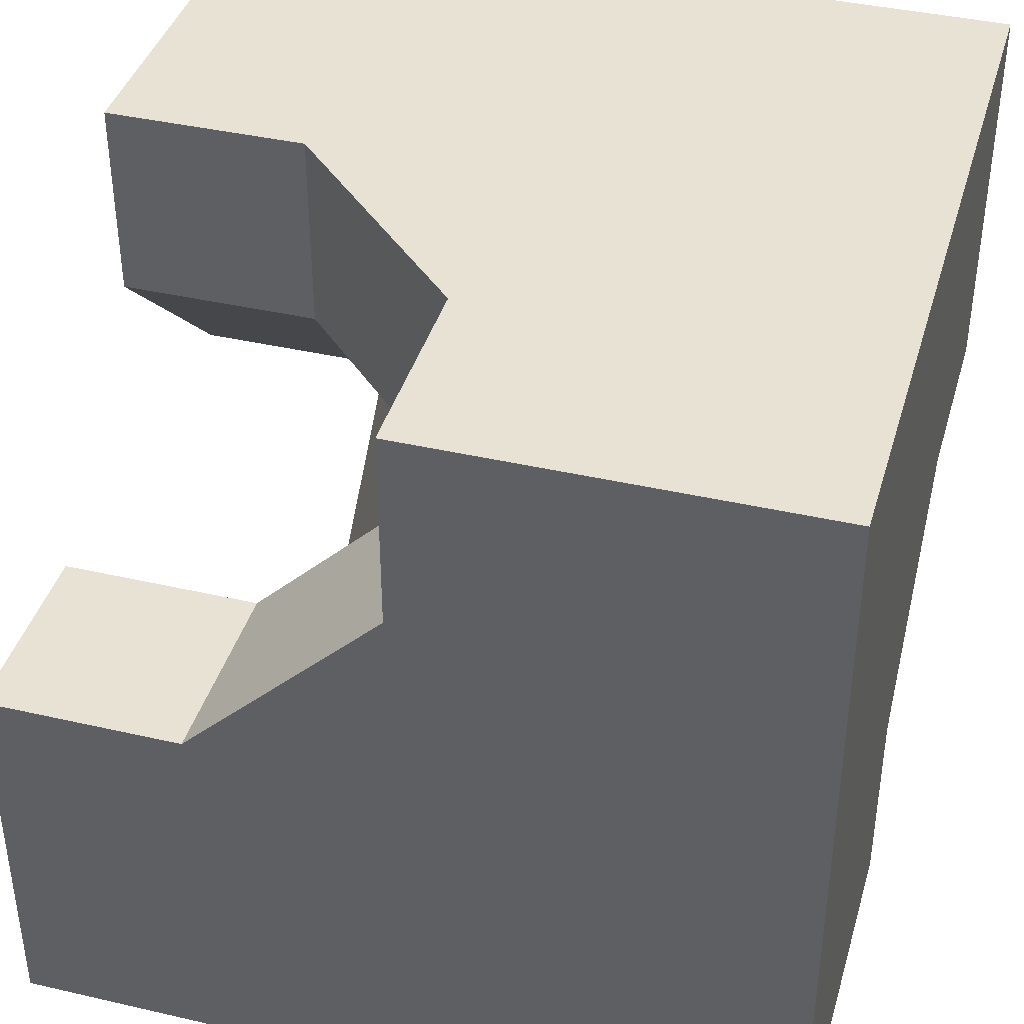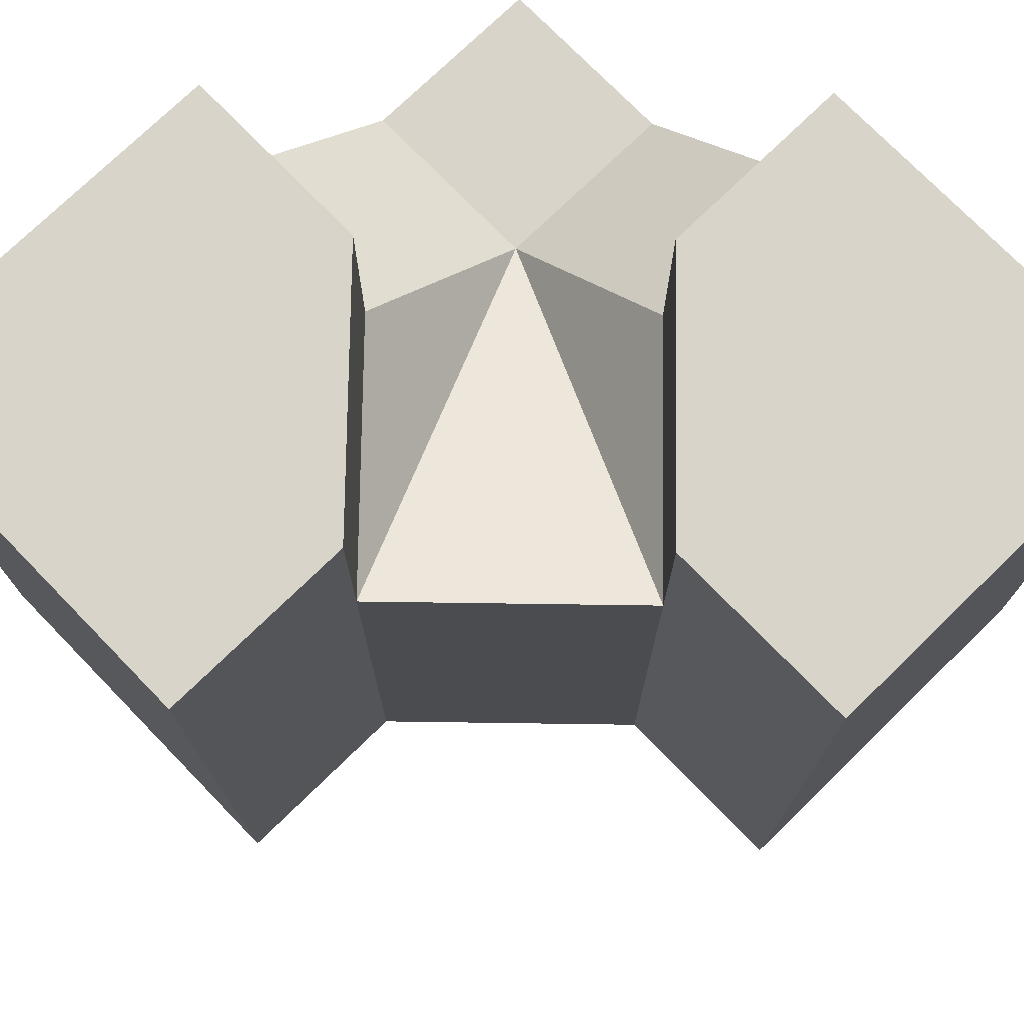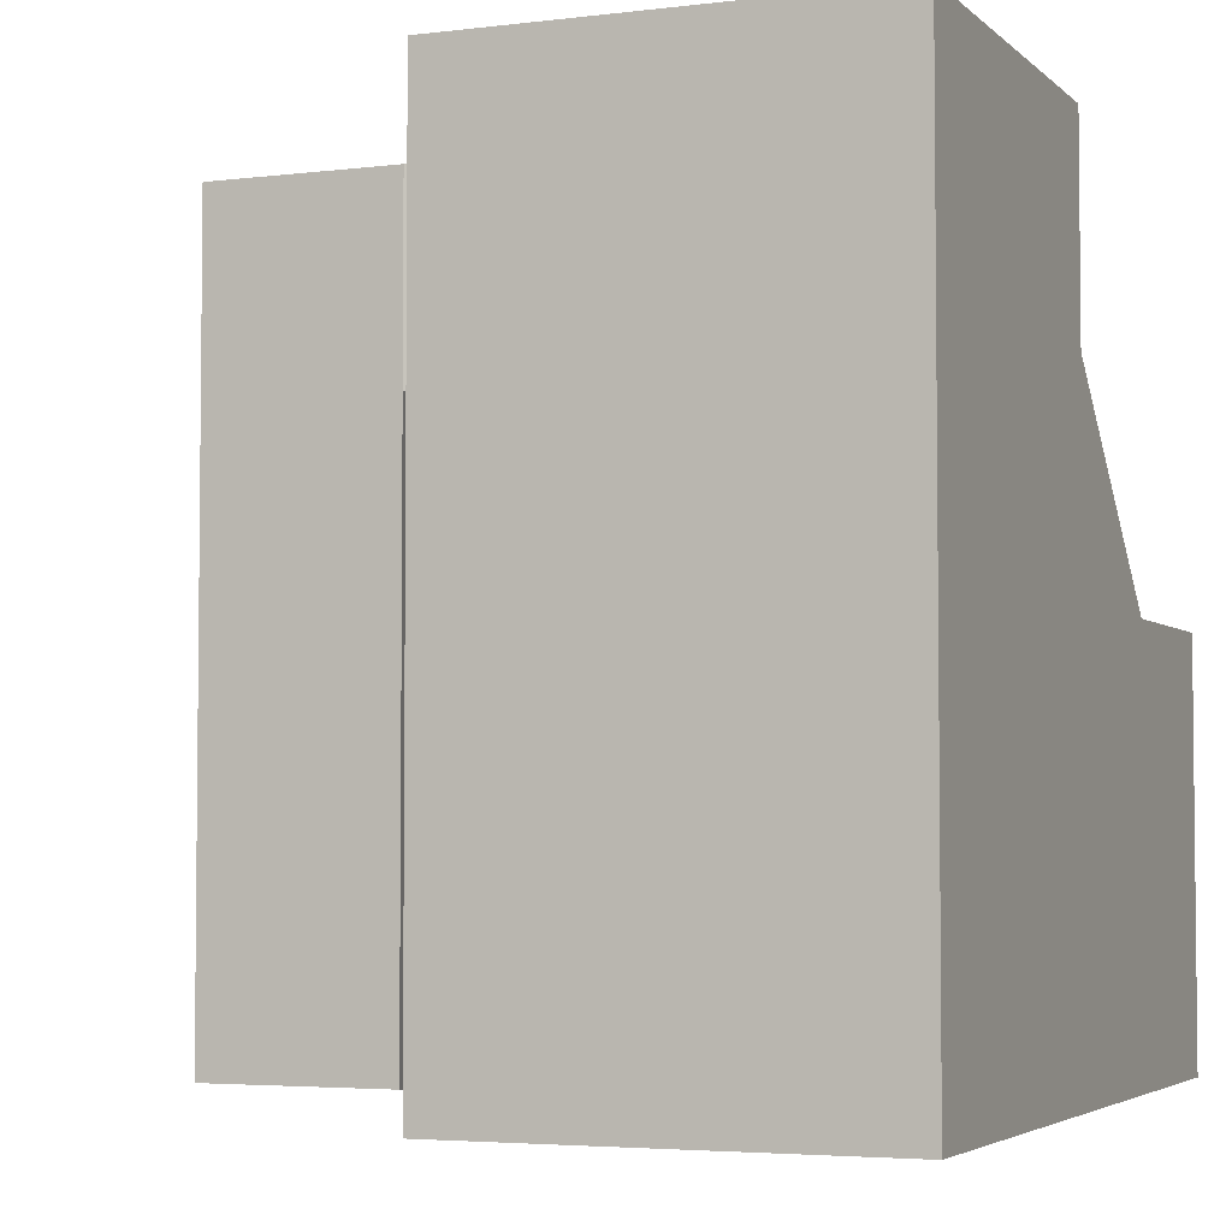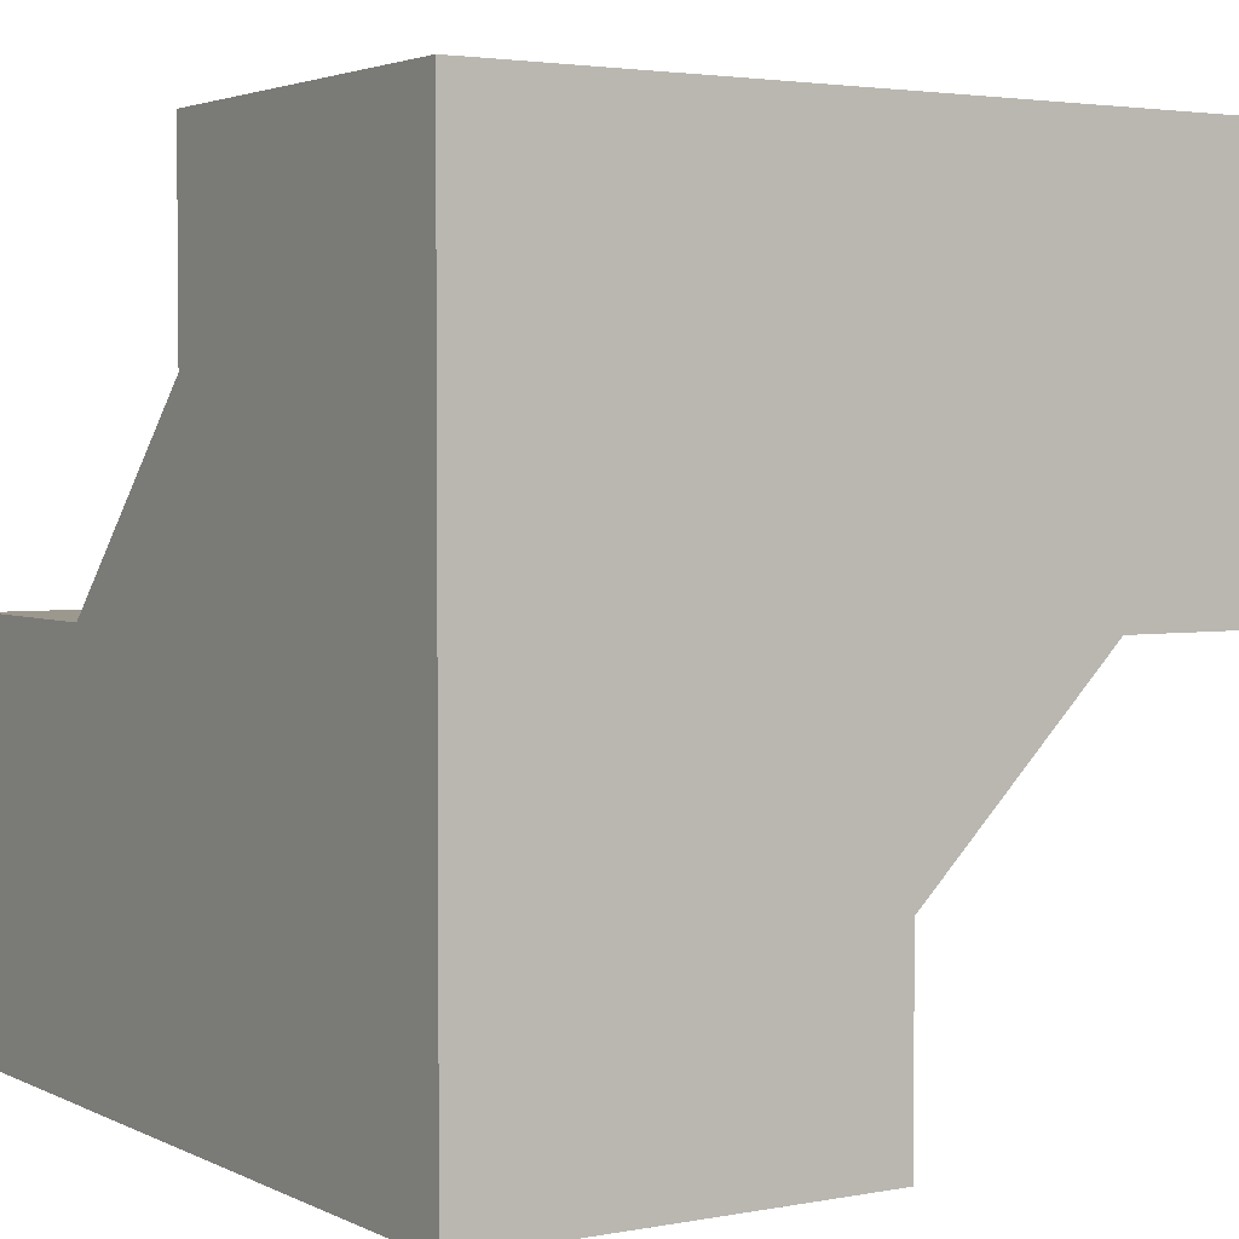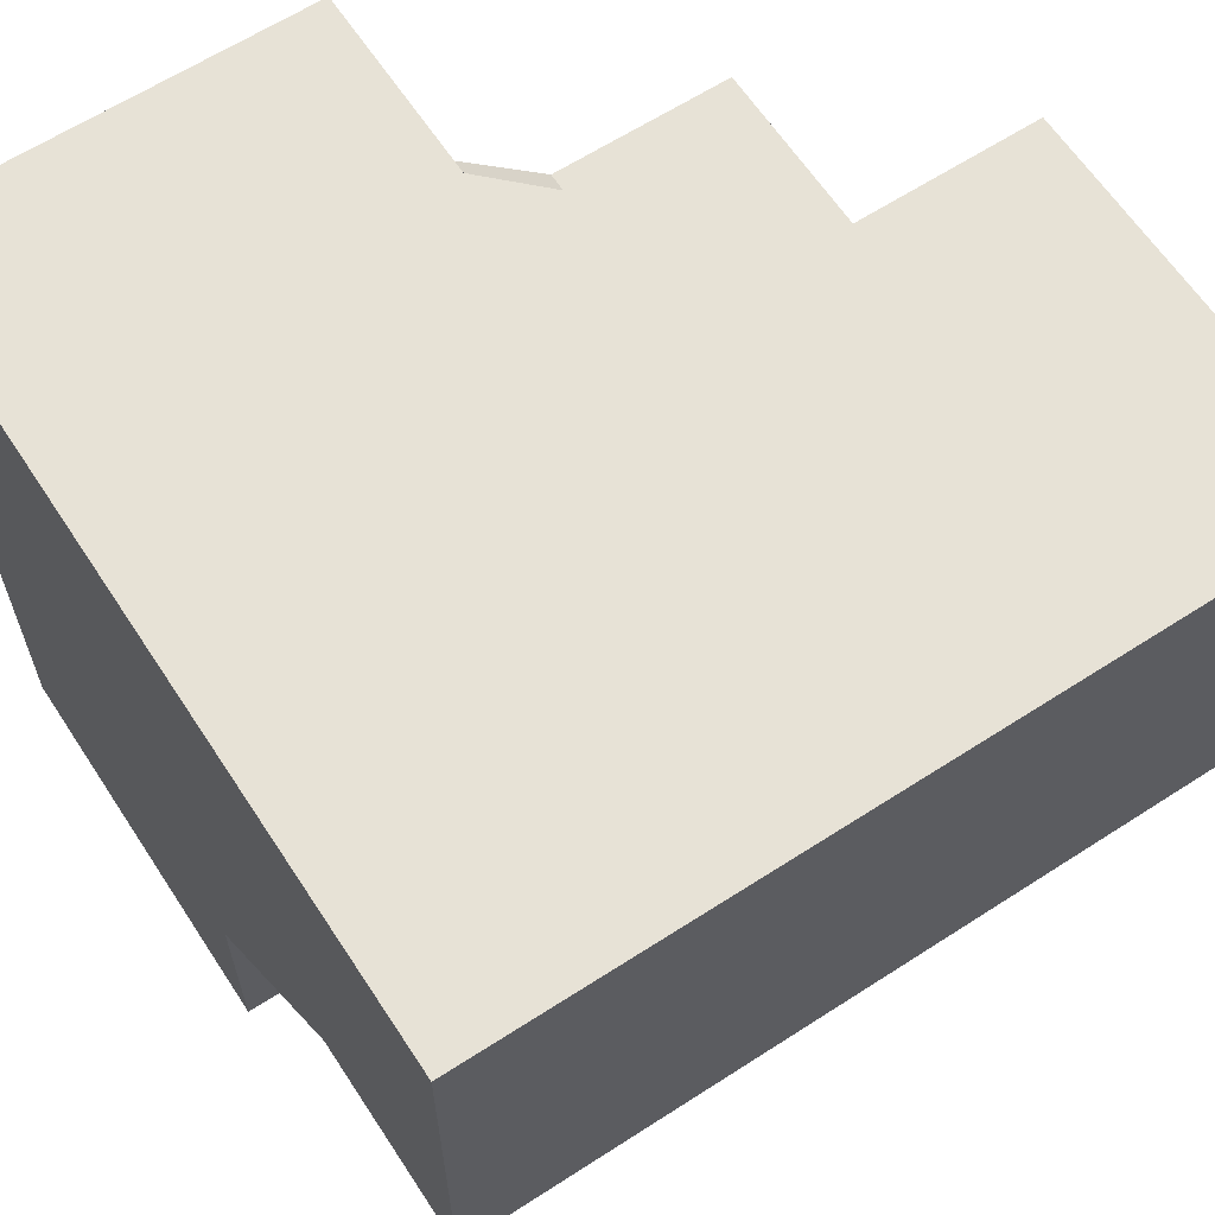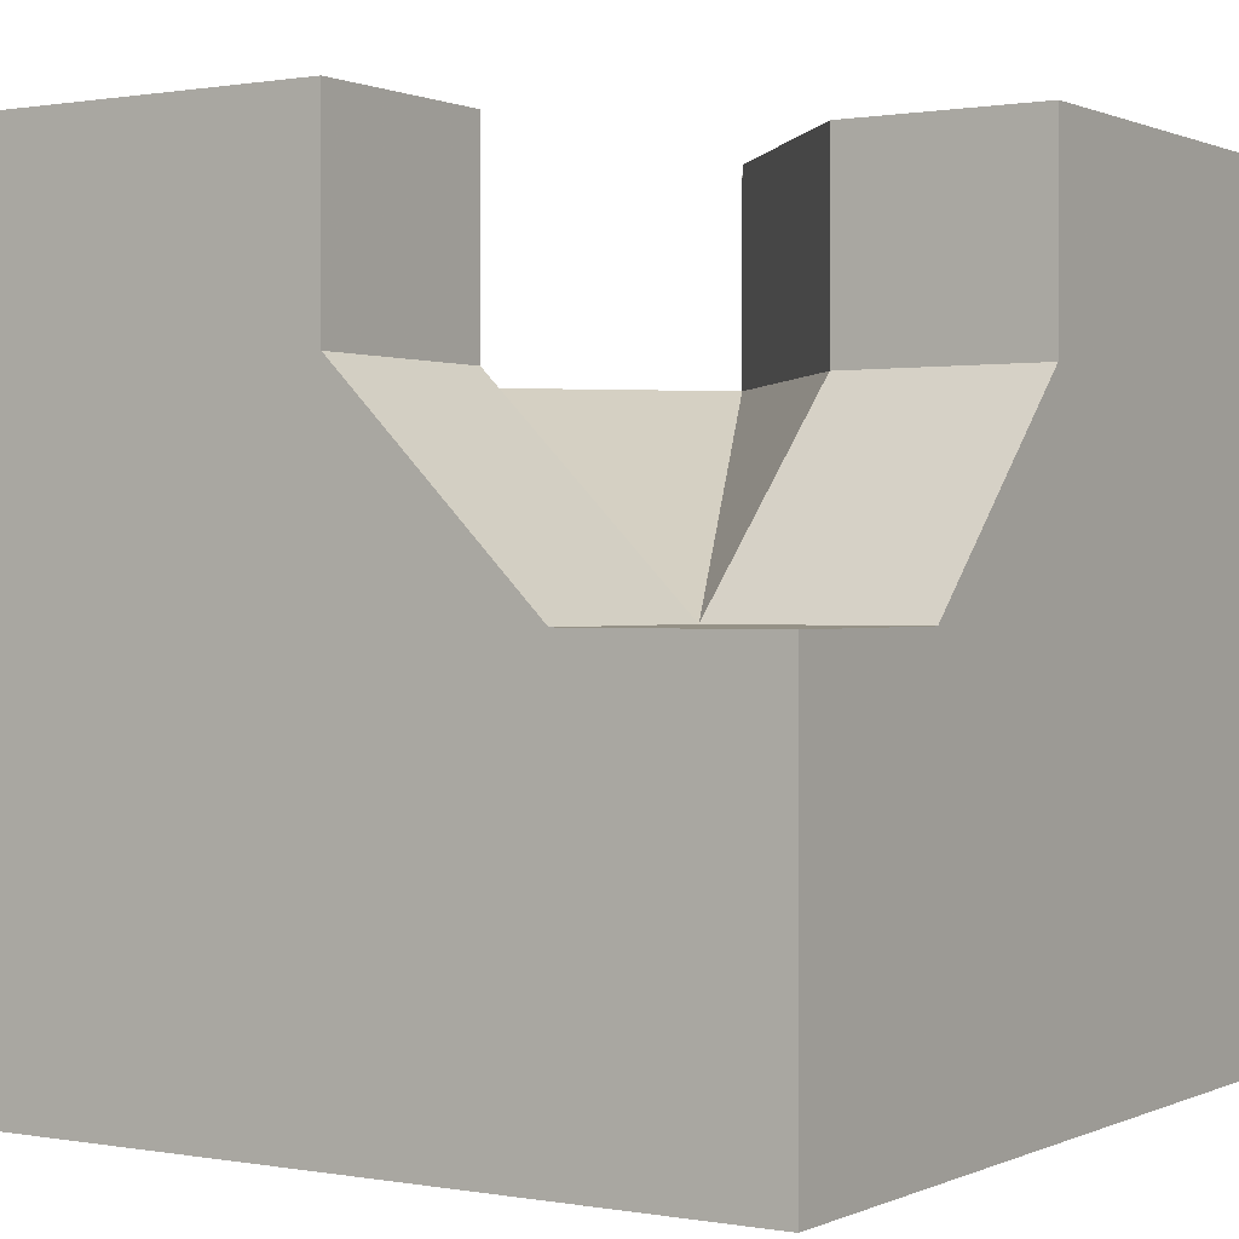
<metadata>
{"format":"obj","ext":"obj","renderer":"f3d","projection":"perspective","resolution":1024,"background":"white","views":[{"elev":40.0,"azim":105.9,"up":"+Y"},{"elev":74.9,"azim":-44.2,"up":"+Z"},{"elev":-4.0,"azim":22.4,"up":"+Z"},{"elev":3.0,"azim":147.3,"up":"+Y"},{"elev":63.0,"azim":-123.2,"up":"+Y"},{"elev":0.7,"azim":122.9,"up":"+Z"}]}
</metadata>
<code>
g
v 0.25 0.25 0
v 0.25 0 0.25
v 0 -0.25 0.25
v -0.25 0 0.25
v 0 -0.25 -0.25
v -0.25 0 -0.25
v 0 0.25 0.25
v 0.125 -0.125 0.5
v 0.25 0 0.5
v 0 -0.25 0.5
v -0.5 0 0.25
v -0.5 0 0.5
v -0.25 0 0.5
v -0.5 0 -0.25
v 0 0.25 0.5
v 0 0.5 0.5
v 0 0.5 0.25
v 0.25 0.5 0
v 0.5 0 0.25
v 0.5 0 0.5
v 0.5 0.25 0
v 0 -0.5 0.25
v 0 -0.5 0.5
v 0 -0.5 -0.25
v 0.5 0.5 0
v -0.25 0 -0.5
v -0.5 0 -0.5
v 0 -0.25 -0.5
v 0 -0.5 -0.5
v 0.5 -0.5 -0.5
v 0.5 0.5 -0.5
v -0.5 0.5 -0.5
v 0.5 -0.5 0.5
v -0.5 0.5 0.5
g tile_110
f 1 3 2
f 4 6 5
f 4 1 7
f 4 5 3
f 4 3 1
f 8 2 3
f 10 8 3
f 4 12 11
f 4 14 6
f 7 13 4
f 16 7 17
f 18 7 1
f 9 19 2
f 1 19 21
f 22 10 3
f 24 3 5
f 21 18 1
f 14 26 6
f 26 5 6
f 28 24 5
f 31 27 32
f 31 33 30
f 31 18 25
f 16 13 15
f 10 9 8
f 32 12 34
f 24 23 22
f 30 33 29
f 29 33 24
f 24 33 23
f 14 11 27
f 27 11 32
f 32 11 12
f 33 20 23
f 23 20 10
f 10 20 9
f 12 13 34
f 34 13 16
f 34 16 32
f 32 16 17
f 32 17 31
f 31 17 18
f 31 25 21
f 31 21 19
f 31 19 33
f 33 19 20
f 30 29 31
f 31 29 28
f 31 28 26
f 31 26 27
f 24 28 29
f 5 26 28
f 26 14 27
f 18 21 25
f 3 24 22
f 10 22 23
f 19 1 2
f 19 9 20
f 7 18 17
f 7 16 15
f 13 7 15
f 14 4 11
f 12 4 13
f 2 8 9

</code>
